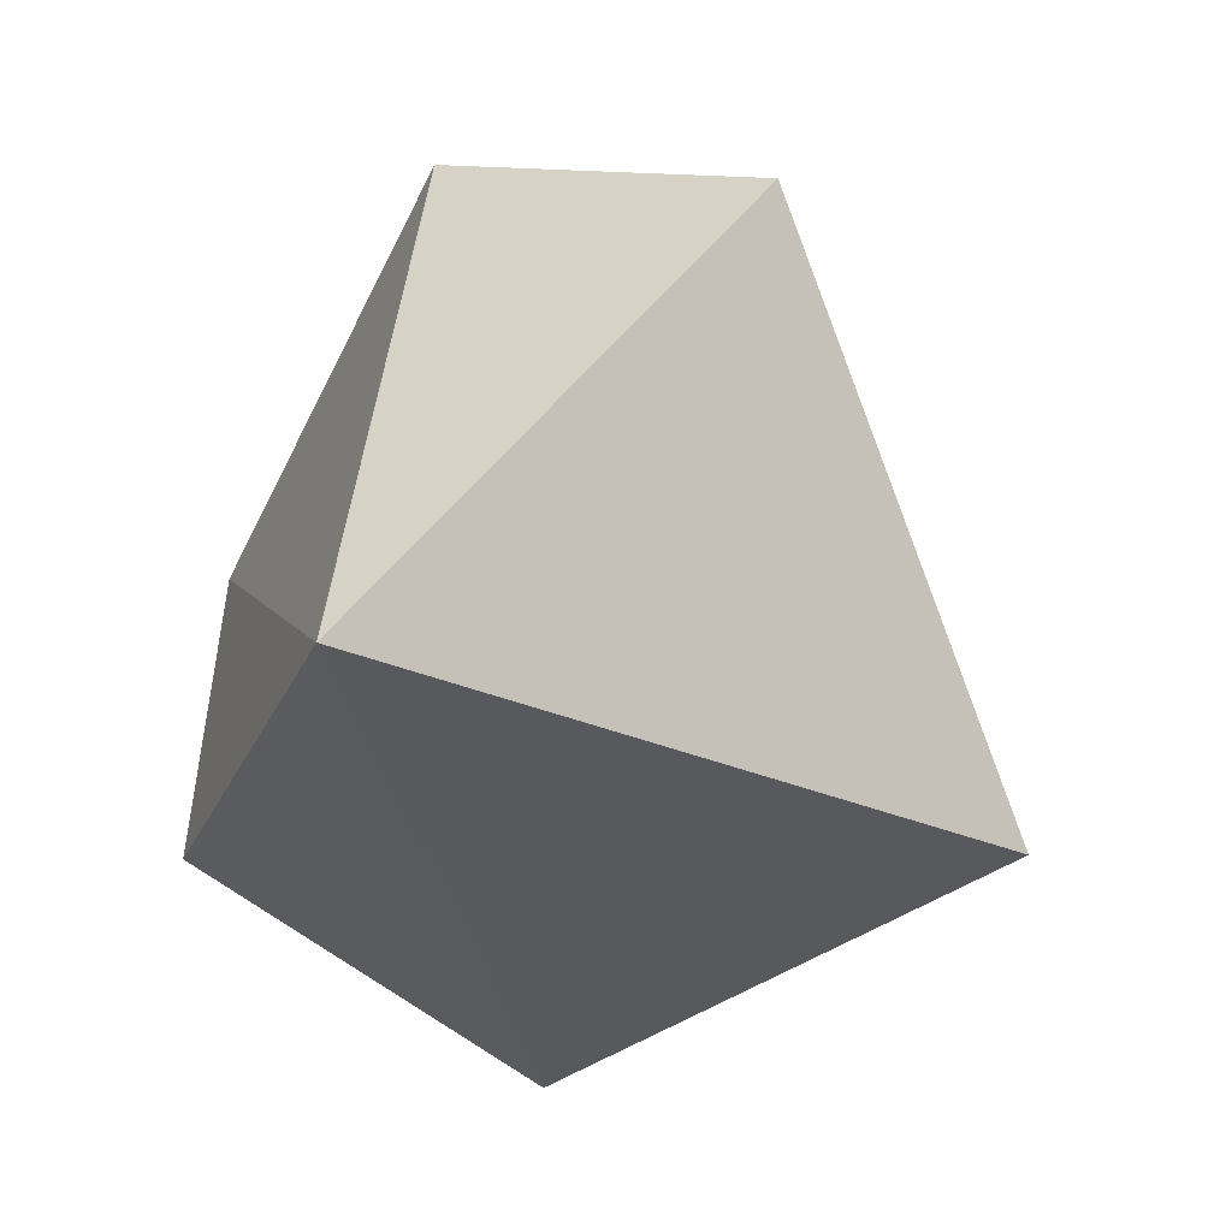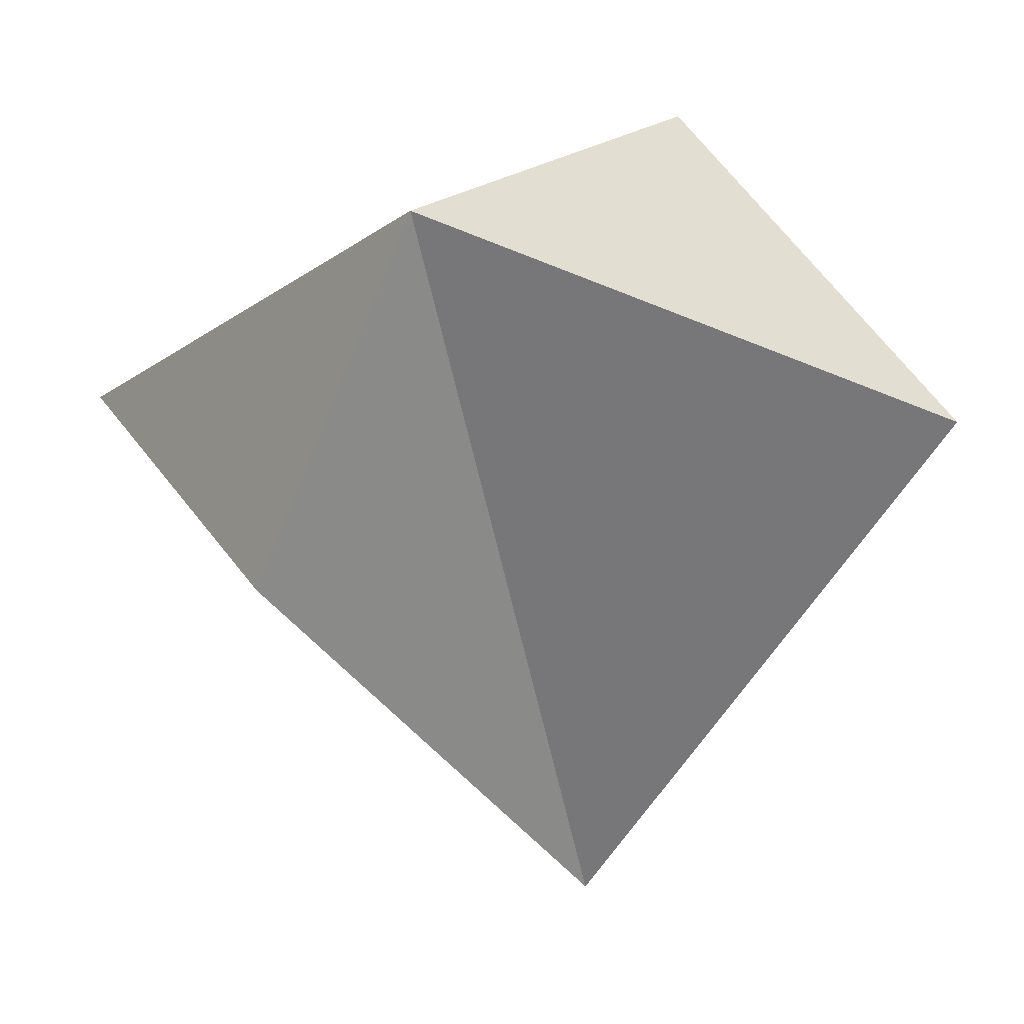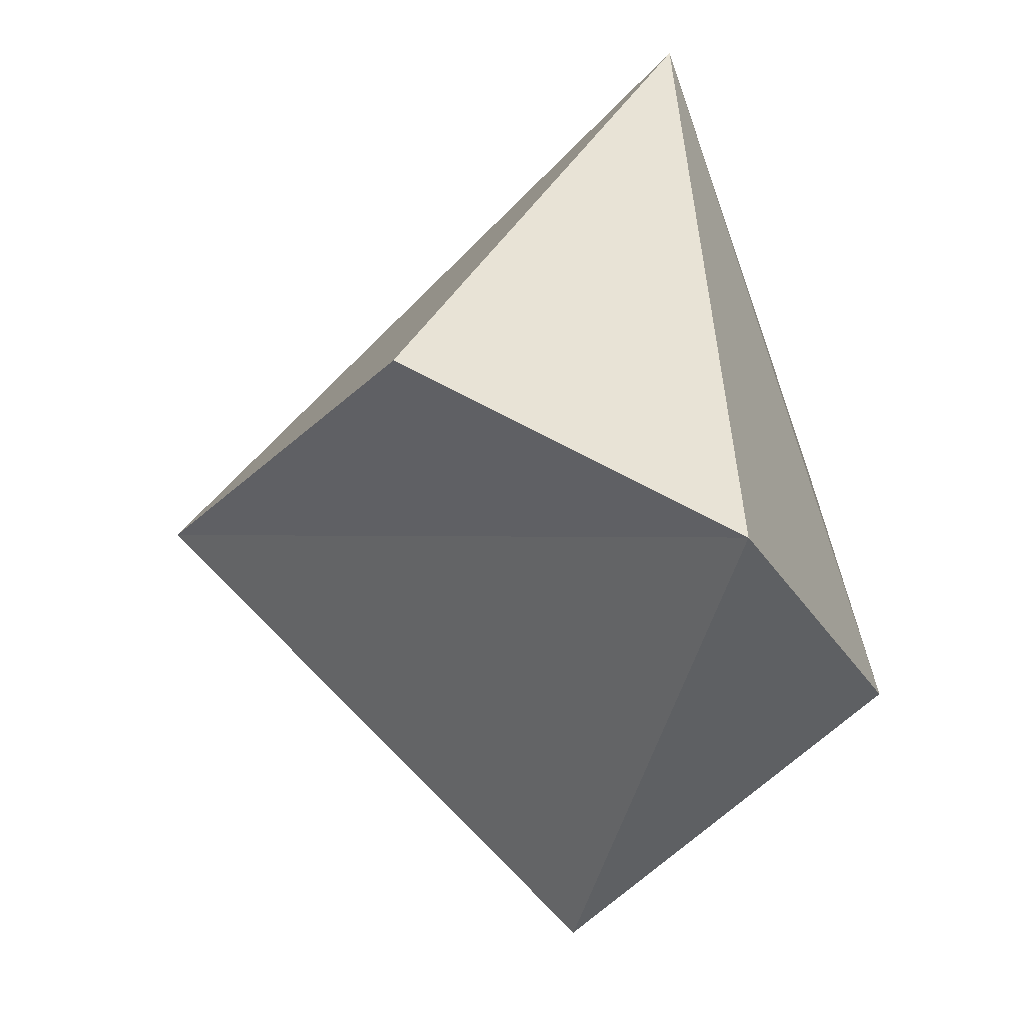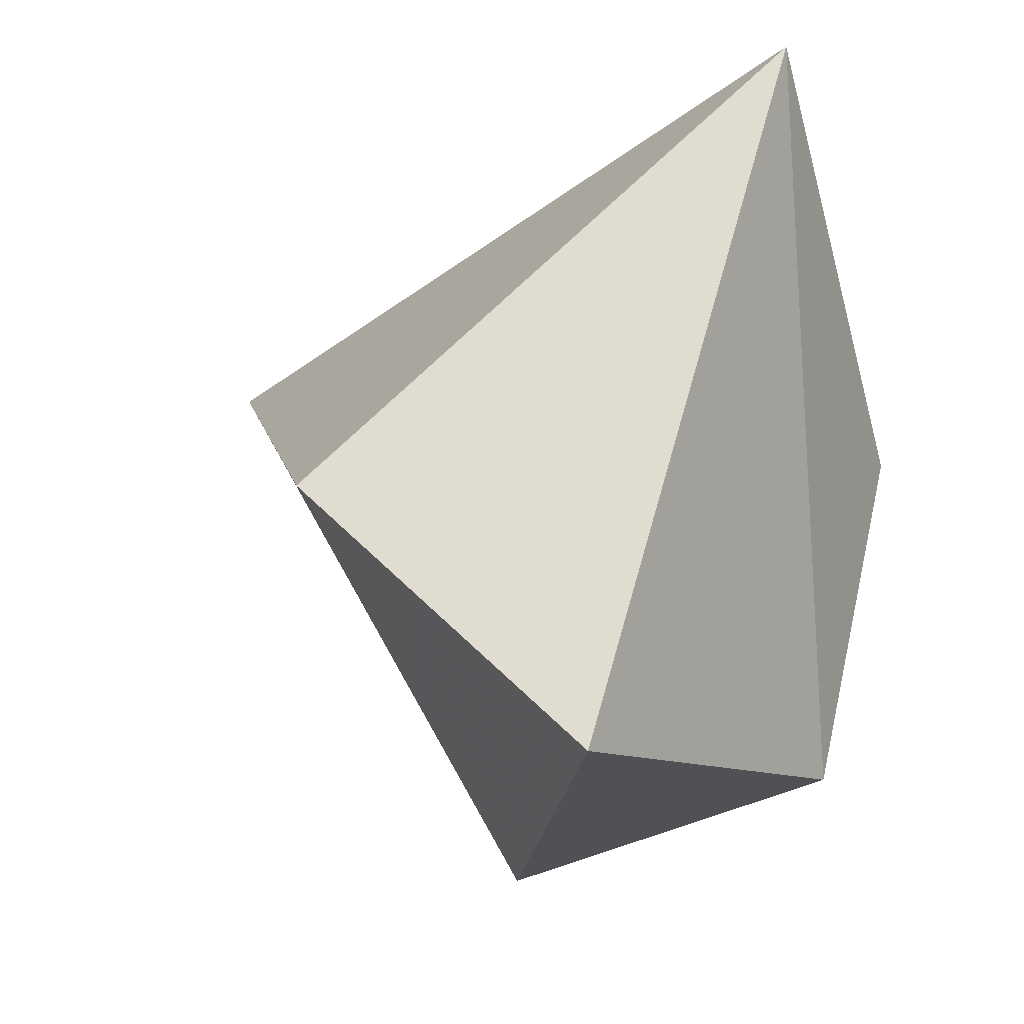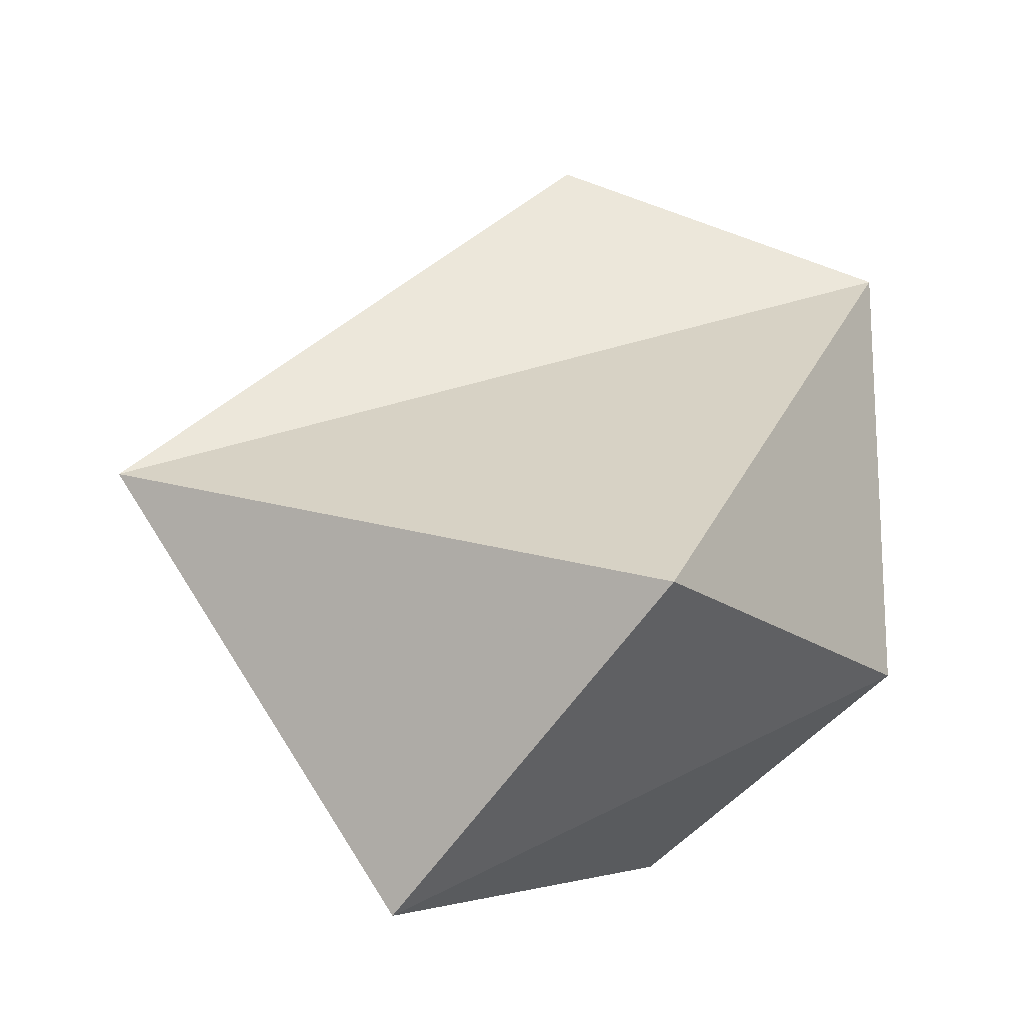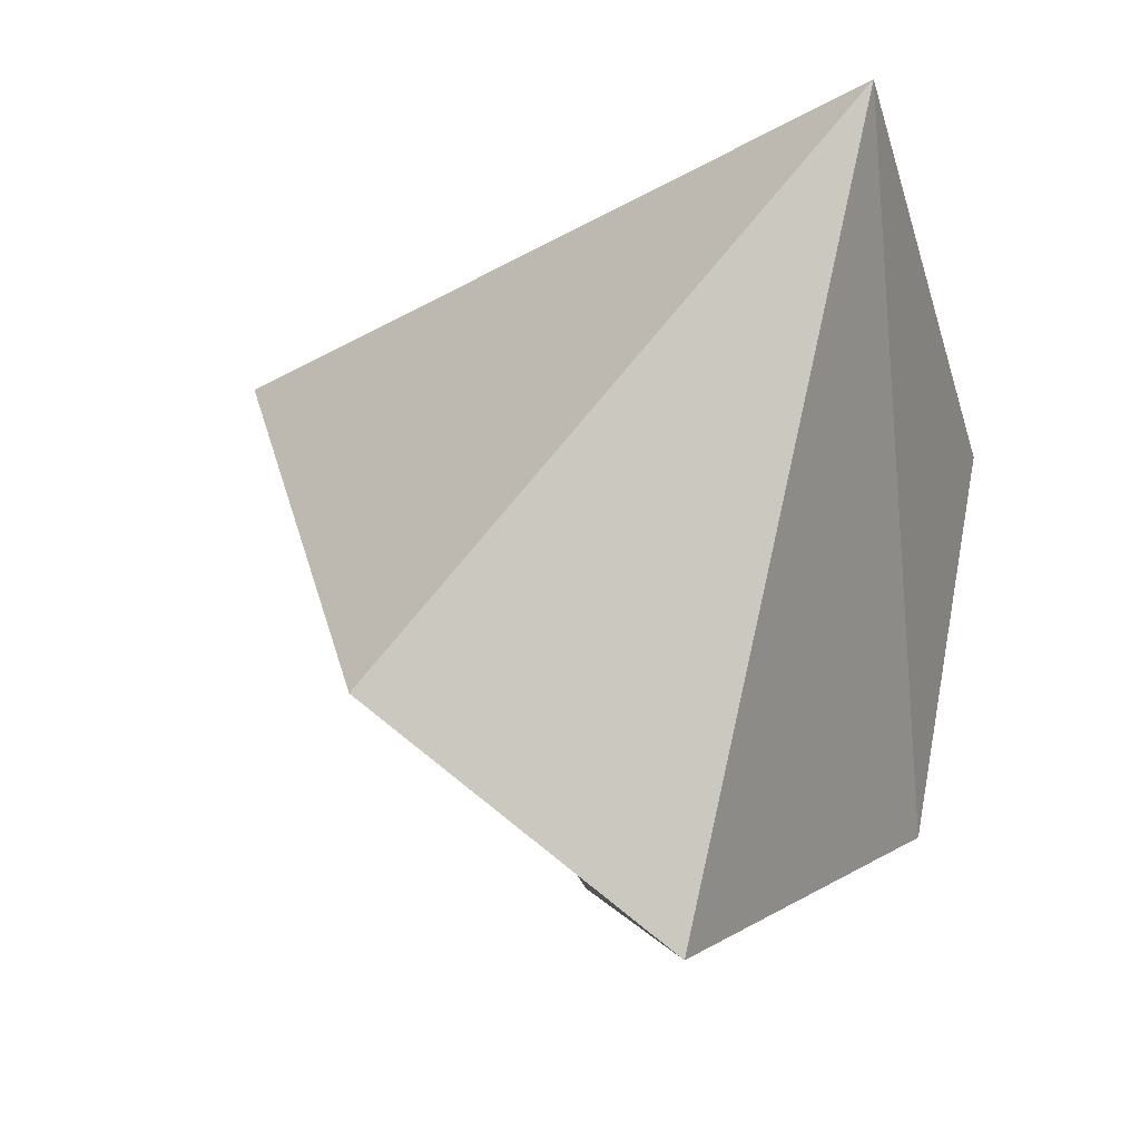
<metadata>
{"format":"obj","ext":"obj","renderer":"f3d","projection":"perspective","resolution":1024,"background":"white","views":[{"elev":55.7,"azim":104.8,"up":"+Y"},{"elev":0.6,"azim":-98.2,"up":"+Z"},{"elev":23.1,"azim":-81.6,"up":"+Y"},{"elev":45.8,"azim":-61.8,"up":"+Y"},{"elev":-67.8,"azim":-114.2,"up":"+Y"},{"elev":64.5,"azim":-65.5,"up":"+Y"}]}
</metadata>
<code>
v -0.1412 -0.2042 0.5054
v 0.4044 -0.04076 0.3627
v -0.6003 0.2566 0.305
v -0.2963 -0.5992 0.03339
v 0.3585 -0.5781 -0.1052
v -0.5154 0.4582 -0.2037
v 0.4786 0.6827 0.09063
v 0.07963 -0.09877 -0.7115
f 8 6 7
f 8 5 4
f 7 5 8
f 3 6 8
f 8 4 3
f 7 6 3
f 3 1 7
f 1 2 7
f 7 2 5
f 1 3 4
f 1 4 5
f 5 2 1

</code>
